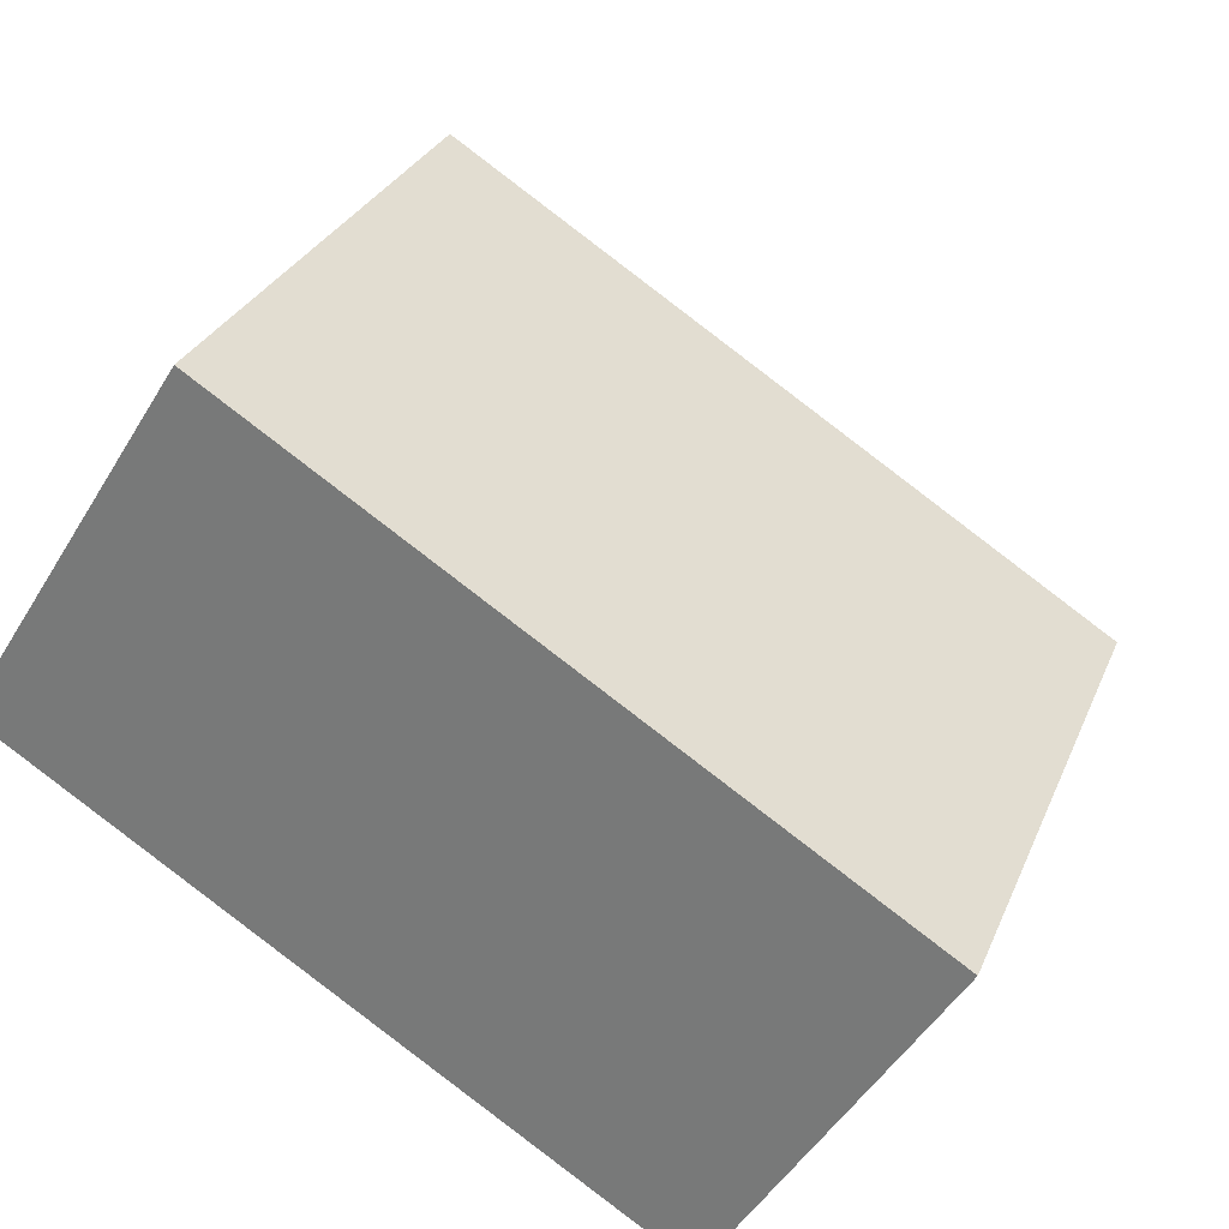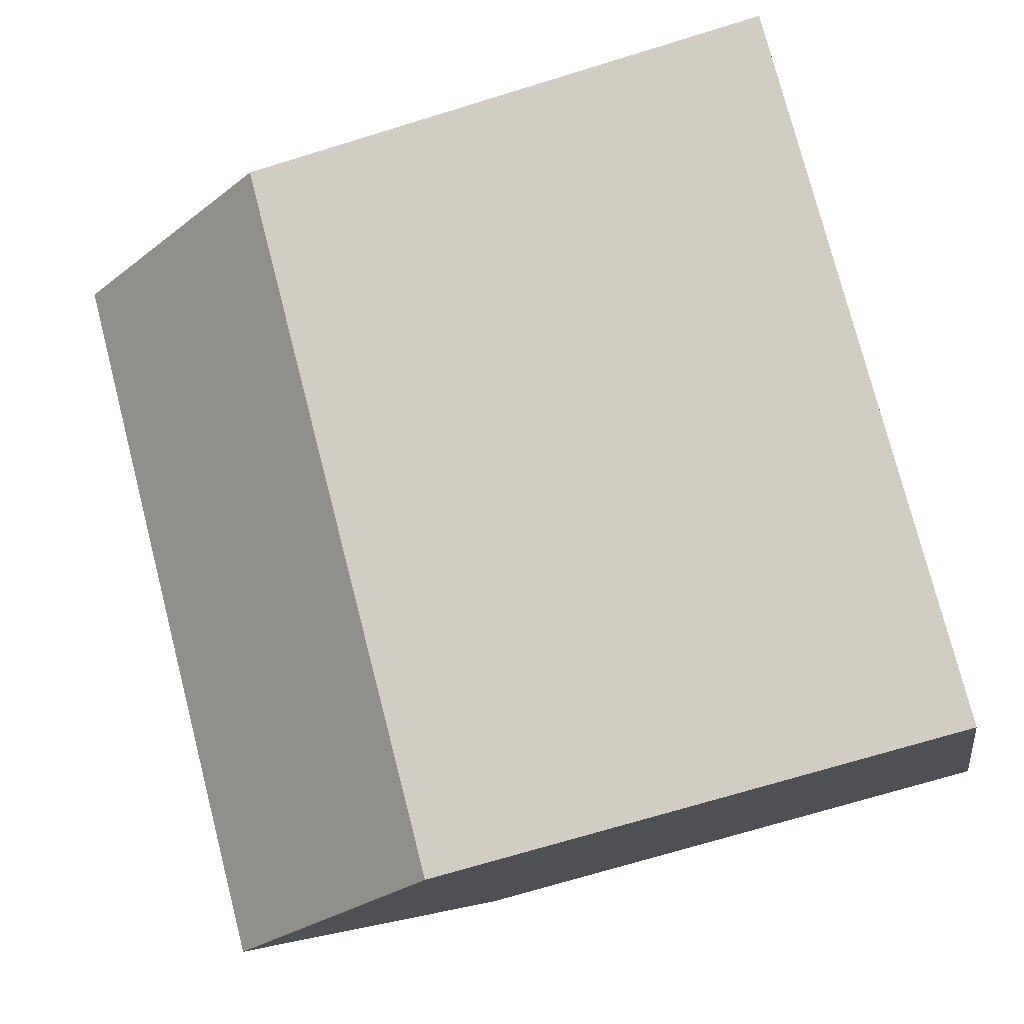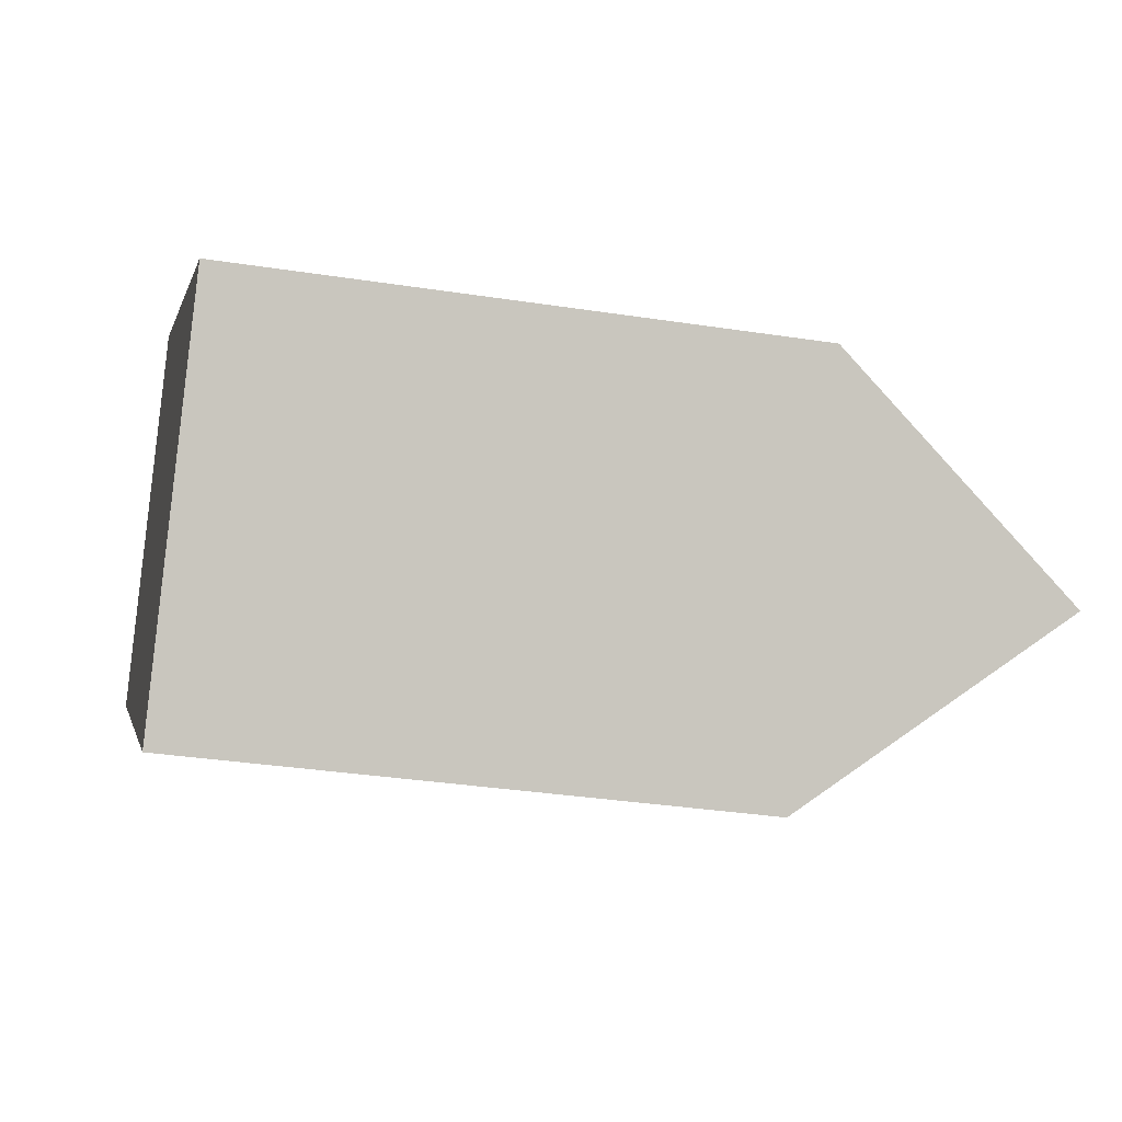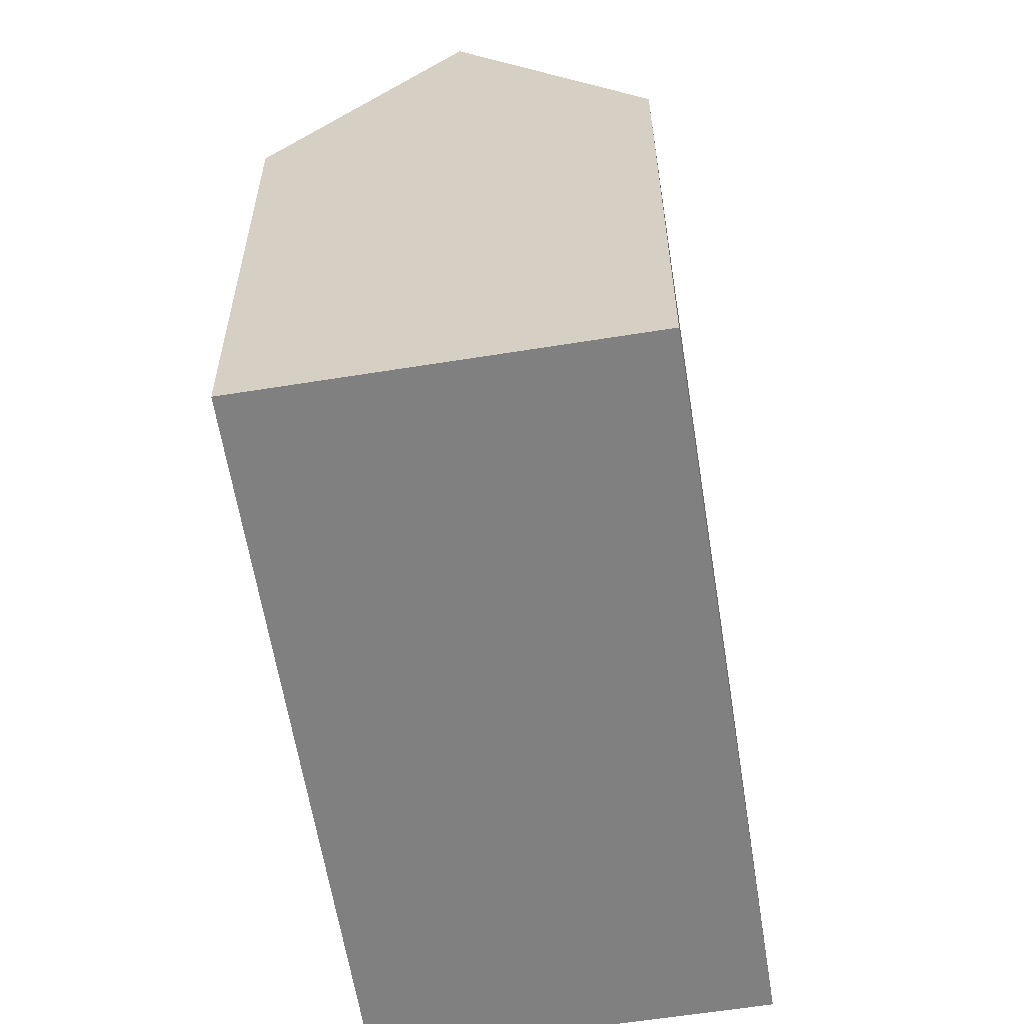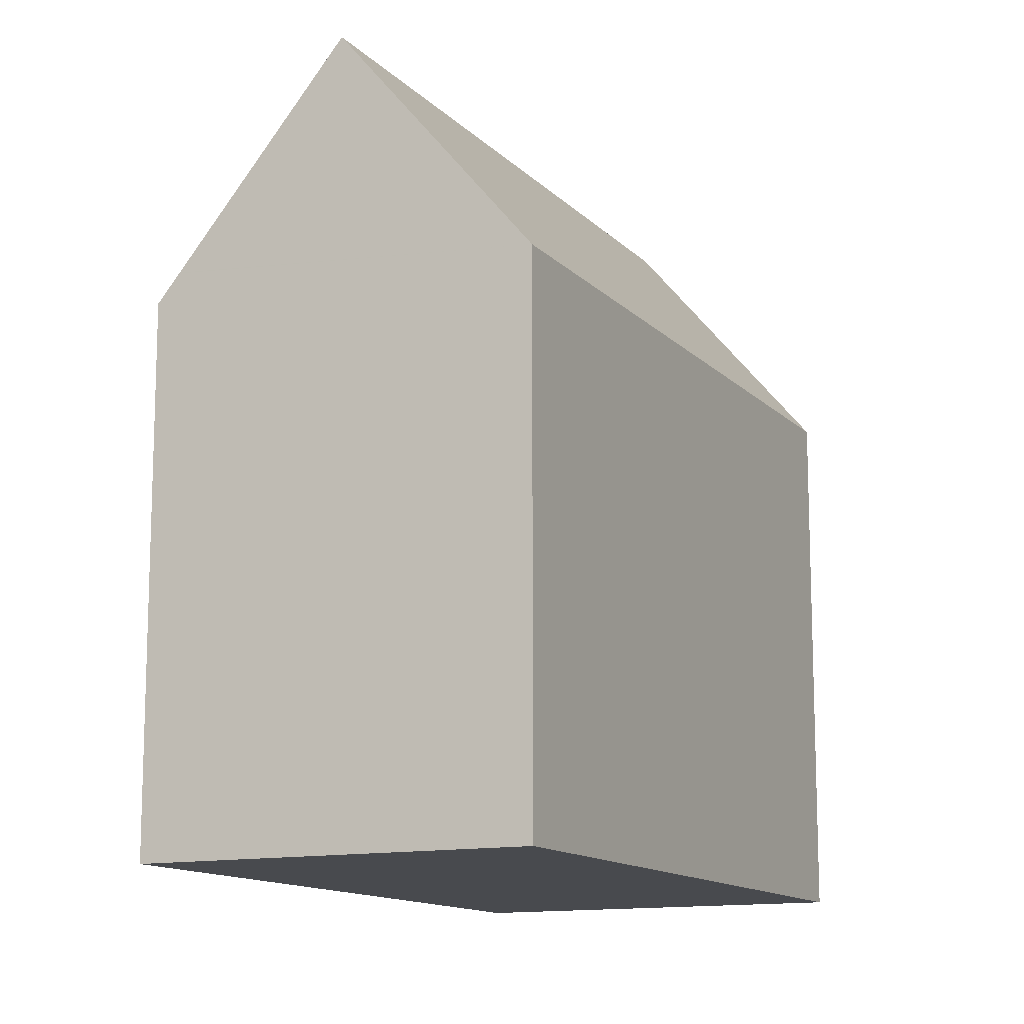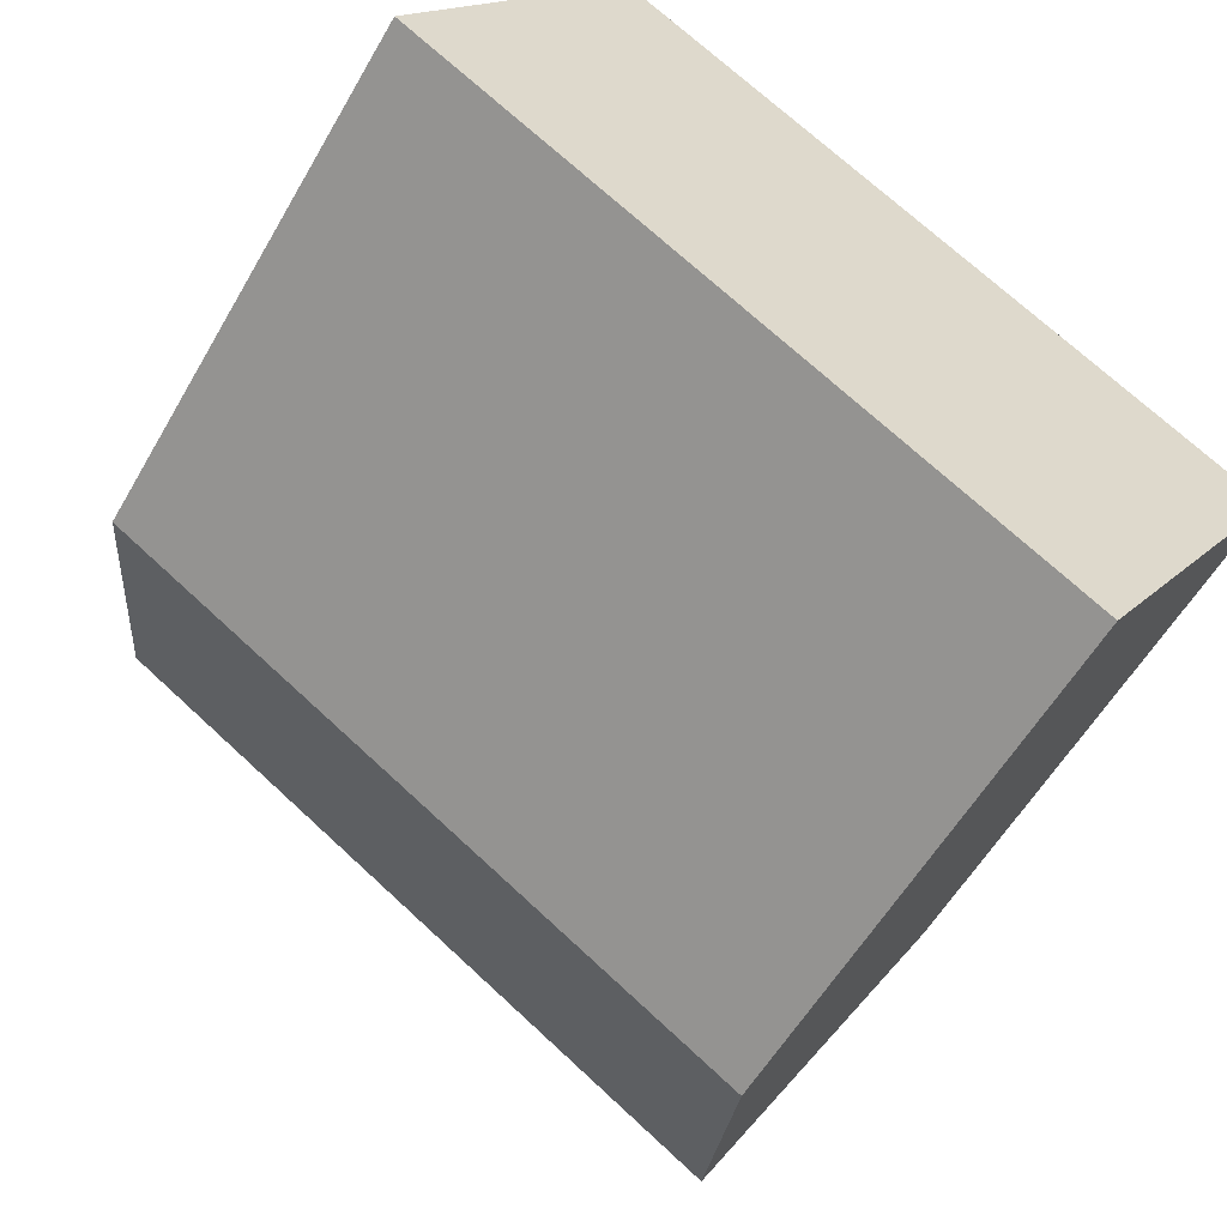
<metadata>
{"format":"obj","ext":"obj","renderer":"f3d","projection":"perspective","resolution":1024,"background":"white","views":[{"elev":28.4,"azim":19.3,"up":"+Z"},{"elev":-70.8,"azim":-72.9,"up":"+Z"},{"elev":-33.3,"azim":78.0,"up":"+Z"},{"elev":-60.2,"azim":-48.5,"up":"+Y"},{"elev":-12.9,"azim":148.4,"up":"+Y"},{"elev":-56.8,"azim":-29.6,"up":"+Z"}]}
</metadata>
<code>
v  0 14.53 8.898e-16
v  19.75 20.91 -6.205
v  16.87 14.49 -10.79
v  2.862 20.91 4.556
v  12.9 14.51 4.559
v  5.402 15.25 8.599
v  5.735 14.51 9.128
v  15.2 14.51 3.095
v  15.46 14.51 2.93
v  22.29 15.24 -2.158
v  22.62 14.51 -1.634
v  22.29 15.26 -2.171
v  5.735 -5.589e-16 9.128
v  5.402 -5.265e-16 8.599
v  2.862 -2.79e-16 4.556
v  0 0 0
v  13.2 14.51 4.37
v  12.9 -2.792e-16 4.559
v  13.2 -2.676e-16 4.37
v  22.62 1.001e-16 -1.634
v  15.46 -1.794e-16 2.93
v  15.2 -1.895e-16 3.095
v  19.75 3.799e-16 -6.205
v  16.87 6.605e-16 -10.79
v  22.29 1.329e-16 -2.171
v  22.29 1.321e-16 -2.158
g defaultobject
f 1 2 3
f 2 1 4
f 5 6 7
f 6 5 4
f 4 5 2
f 2 5 8
f 2 8 9
f 2 9 10
f 10 9 11
f 2 10 12
f 1 6 4
f 6 1 7
f 7 1 13
f 13 1 14
f 14 1 15
f 15 1 16
f 13 5 7
f 5 13 17
f 17 13 8
f 8 13 9
f 9 13 11
f 11 13 18
f 11 18 19
f 11 19 20
f 20 19 21
f 21 19 22
f 12 3 2
f 3 12 10
f 3 10 11
f 3 11 20
f 3 20 23
f 3 23 24
f 23 20 25
f 25 20 26
f 3 16 1
f 16 3 24
f 23 16 24
f 16 23 25
f 16 25 26
f 16 26 20
f 16 20 21
f 16 21 22
f 16 22 19
f 16 19 18
f 16 18 13
f 16 13 15
f 15 13 14

</code>
